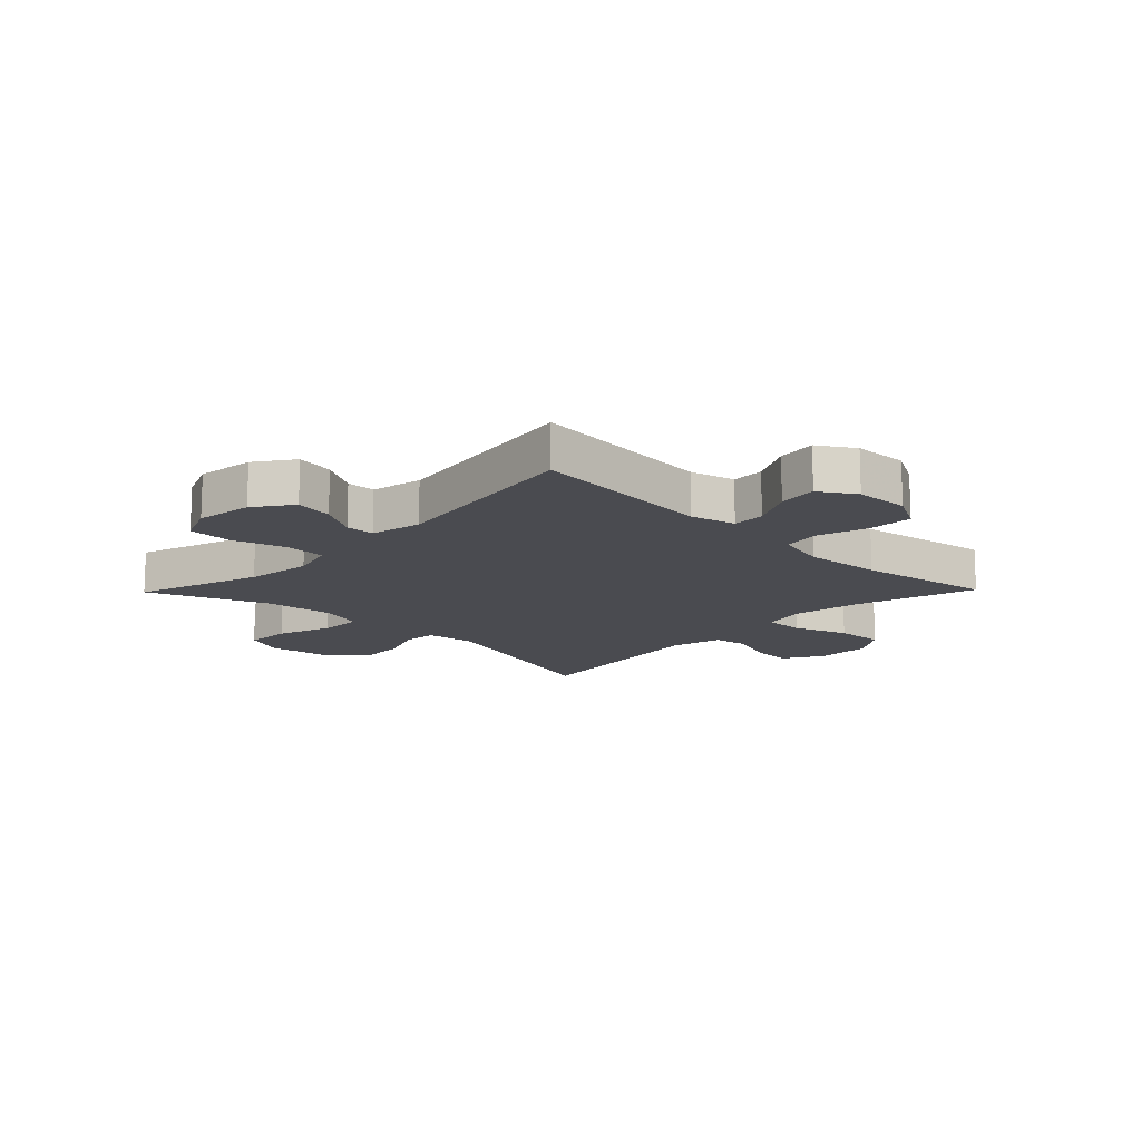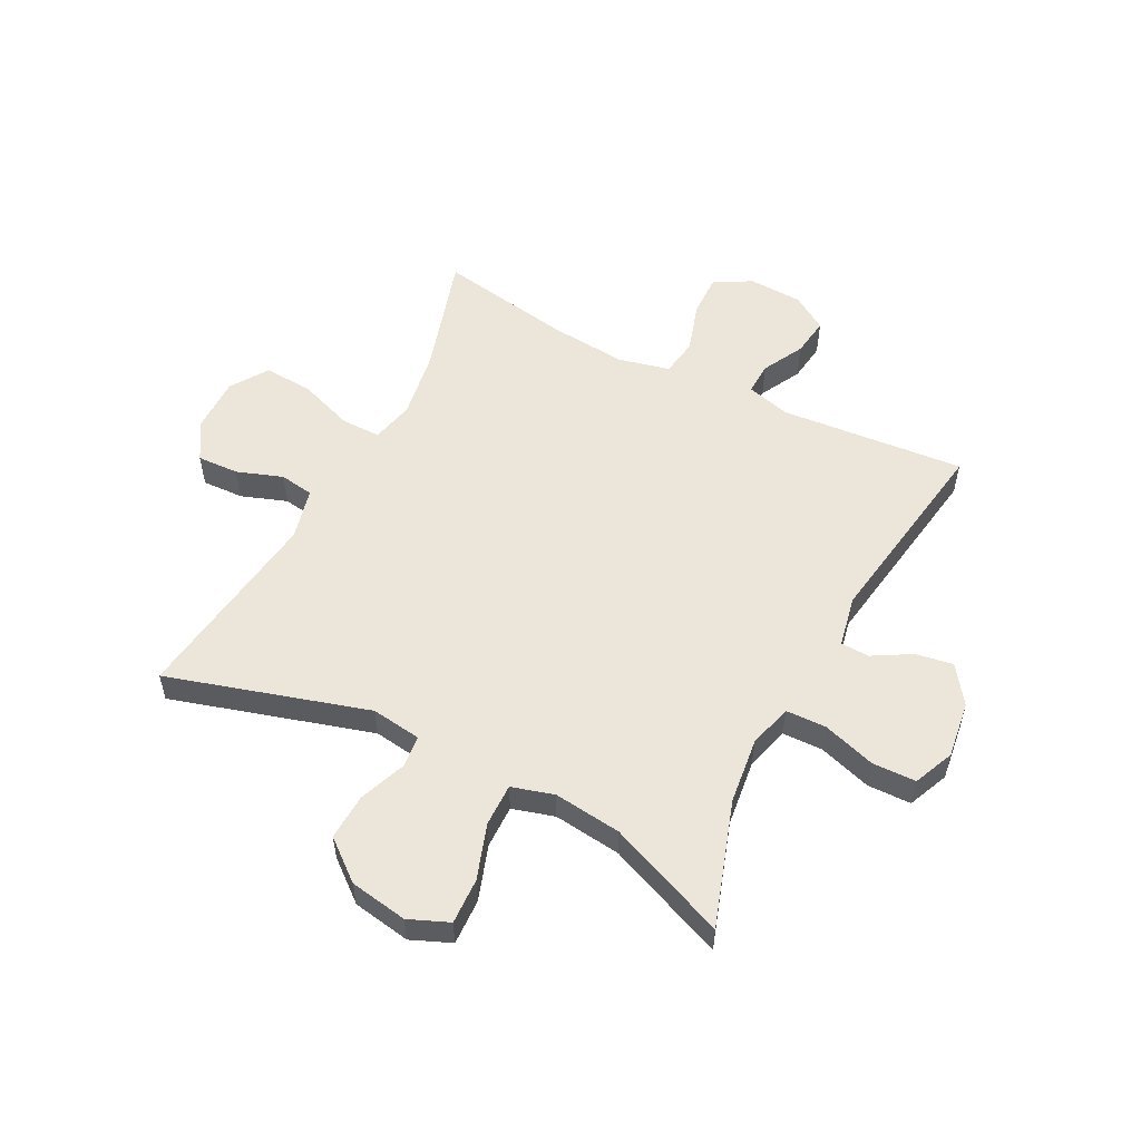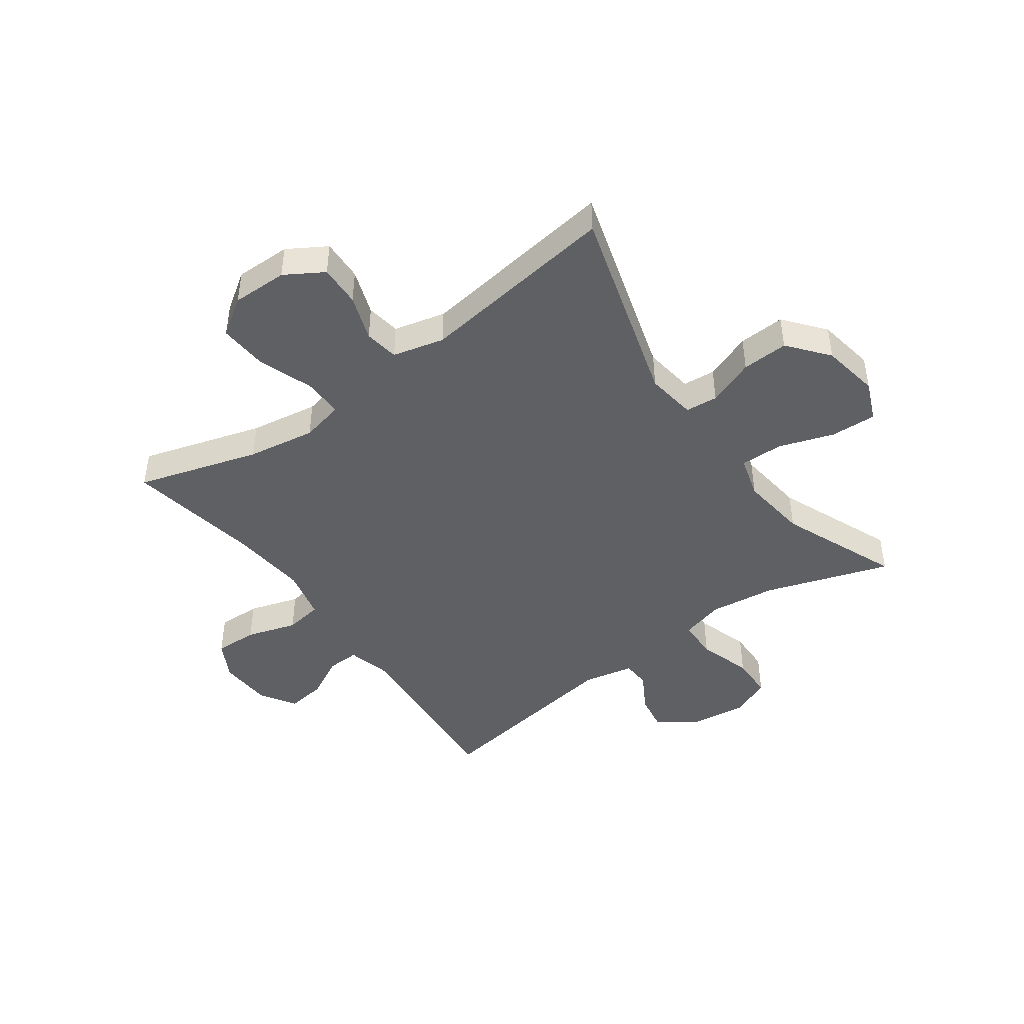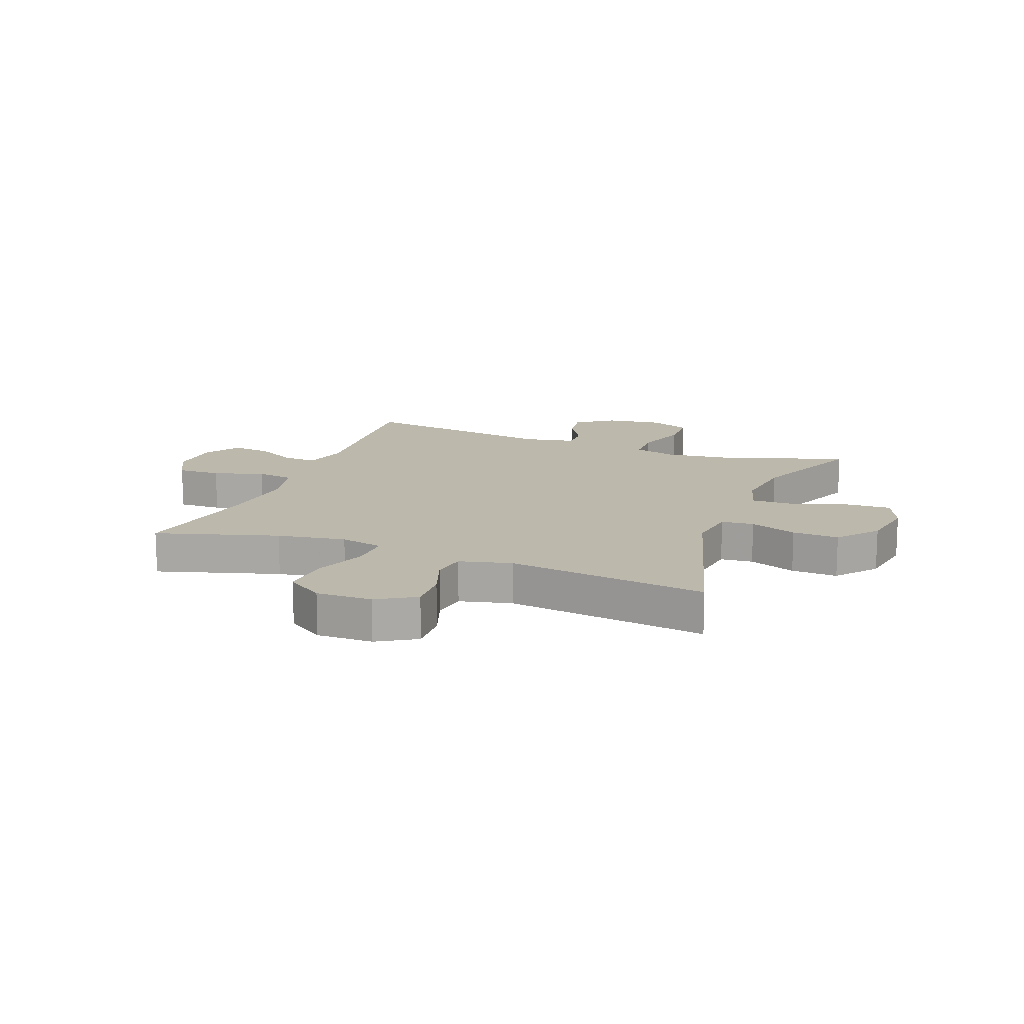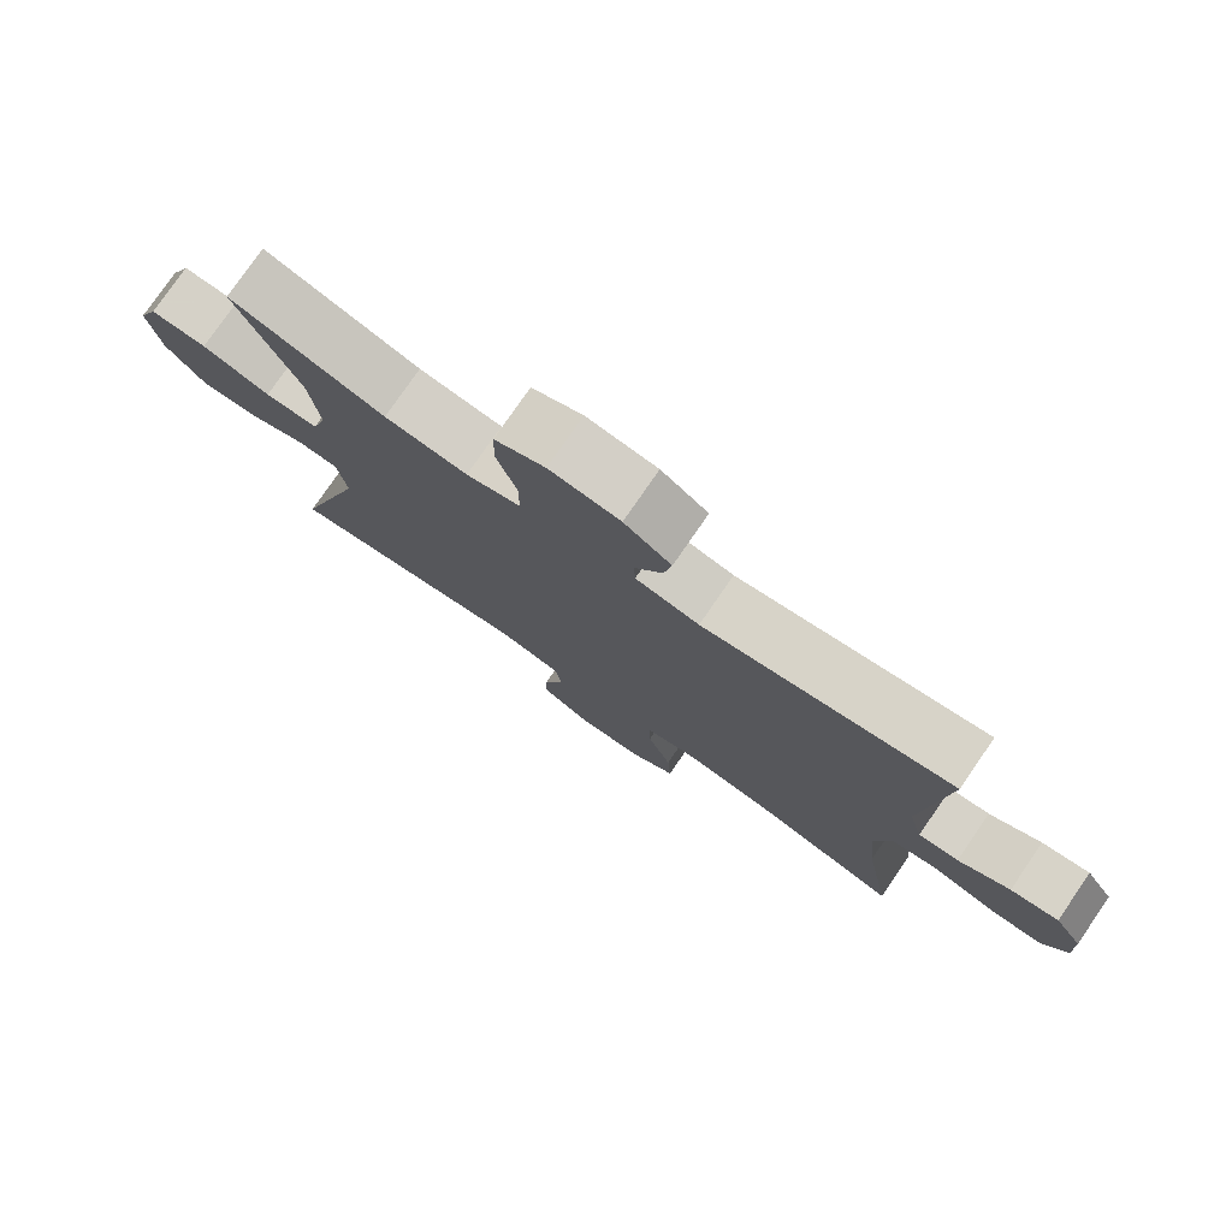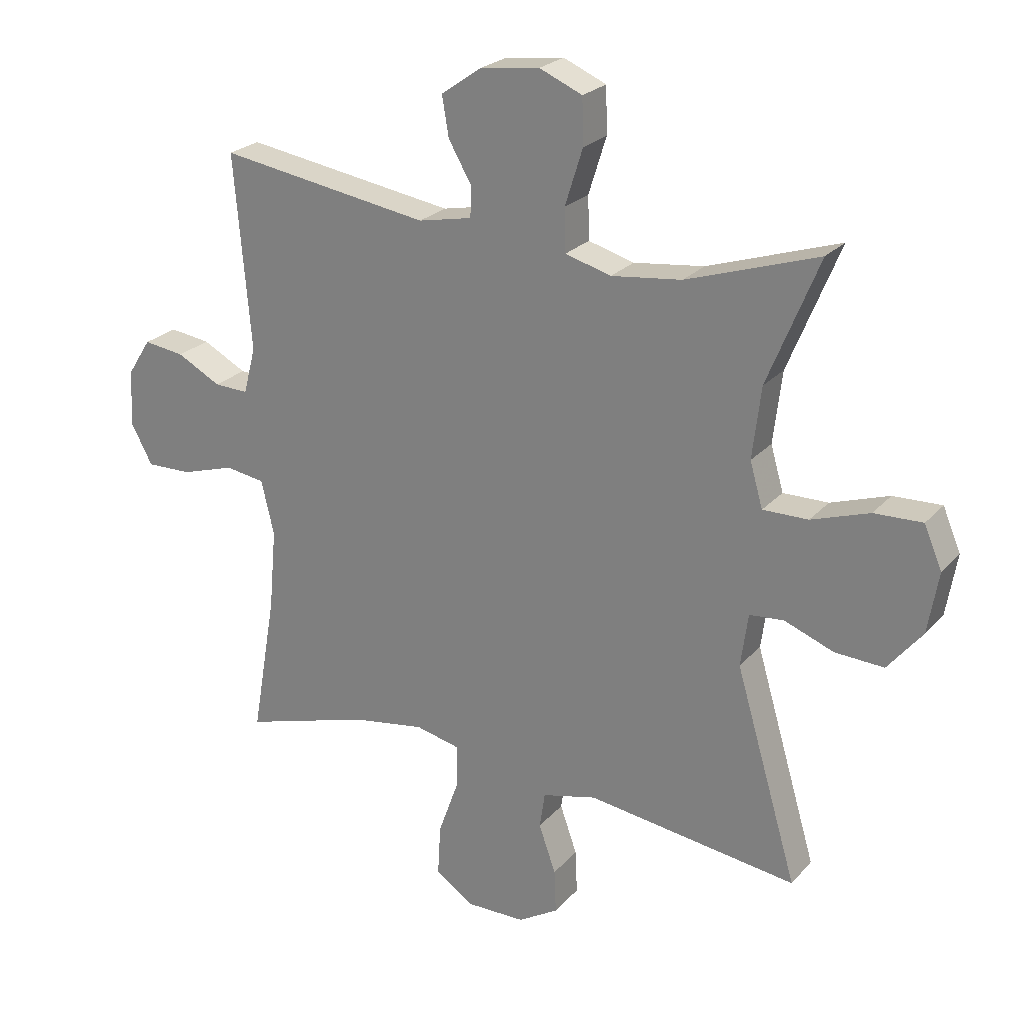
<metadata>
{"format":"obj","ext":"obj","renderer":"f3d","projection":"perspective","resolution":1024,"background":"white","views":[{"elev":-14.4,"azim":45.7,"up":"+Y"},{"elev":54.6,"azim":-62.8,"up":"+Y"},{"elev":-44.7,"azim":-144.2,"up":"+Y"},{"elev":14.6,"azim":-159.0,"up":"+Y"},{"elev":78.0,"azim":34.6,"up":"+Z"},{"elev":24.0,"azim":-149.4,"up":"+Z"}]}
</metadata>
<code>
v -0.5 0.07 0.5
v -0.285 0.07 0.429
v -0.17 0.07 0.415
v -0.095 0.07 0.436
v -0.093 0.07 0.506
v -0.122 0.07 0.598
v -0.12 0.07 0.673
v -0.05 0.07 0.703
v 0.048 0.07 0.69
v 0.113 0.07 0.644
v 0.102 0.07 0.579
v 0.064 0.07 0.513
v 0.066 0.07 0.464
v 0.154 0.07 0.446
v 0.5 0.07 0.5
v 0.473 0.07 0.182
v 0.493 0.07 0.105
v 0.549 0.07 0.107
v 0.621 0.07 0.145
v 0.688 0.07 0.154
v 0.727 0.07 0.093
v 0.731 0.07 0
v 0.696 0.07 -0.065
v 0.621 0.07 -0.063
v 0.534 0.07 -0.036
v 0.469 0.07 -0.046
v 0.448 0.07 -0.135
v 0.46 0.07 -0.268
v 0.5 0.07 -0.5
v 0.29 0.07 -0.437
v 0.172 0.07 -0.418
v 0.098 0.07 -0.435
v 0.099 0.07 -0.504
v 0.133 0.07 -0.599
v 0.138 0.07 -0.683
v 0.074 0.07 -0.726
v -0.022 0.07 -0.725
v -0.088 0.07 -0.685
v -0.085 0.07 -0.613
v -0.057 0.07 -0.534
v -0.066 0.07 -0.475
v -0.155 0.07 -0.453
v -0.5 0.07 -0.5
v -0.398 0.07 -0.154
v -0.41 0.07 -0.067
v -0.466 0.07 -0.062
v -0.547 0.07 -0.093
v -0.627 0.07 -0.097
v -0.683 0.07 -0.028
v -0.7 0.07 0.072
v -0.671 0.07 0.141
v -0.592 0.07 0.138
v -0.497 0.07 0.106
v -0.423 0.07 0.105
v -0.402 0.07 0.178
v -0.416 0.07 0.295
v -0.5 0 0.5
v -0.285 0 0.429
v -0.17 0 0.415
v -0.095 0 0.436
v -0.093 0 0.506
v -0.122 0 0.598
v -0.12 0 0.673
v -0.05 0 0.703
v 0.048 0 0.69
v 0.113 0 0.644
v 0.102 0 0.579
v 0.064 0 0.513
v 0.066 0 0.464
v 0.154 0 0.446
v 0.5 0 0.5
v 0.473 0 0.182
v 0.493 0 0.105
v 0.549 0 0.107
v 0.621 0 0.145
v 0.688 0 0.154
v 0.727 0 0.093
v 0.731 0 0
v 0.696 0 -0.065
v 0.621 0 -0.063
v 0.534 0 -0.036
v 0.469 0 -0.046
v 0.448 0 -0.135
v 0.46 0 -0.268
v 0.5 0 -0.5
v 0.29 0 -0.437
v 0.172 0 -0.418
v 0.098 0 -0.435
v 0.099 0 -0.504
v 0.133 0 -0.599
v 0.138 0 -0.683
v 0.074 0 -0.726
v -0.022 0 -0.725
v -0.088 0 -0.685
v -0.085 0 -0.613
v -0.057 0 -0.534
v -0.066 0 -0.475
v -0.155 0 -0.453
v -0.5 0 -0.5
v -0.398 0 -0.154
v -0.41 0 -0.067
v -0.466 0 -0.062
v -0.547 0 -0.093
v -0.627 0 -0.097
v -0.683 0 -0.028
v -0.7 0 0.072
v -0.671 0 0.141
v -0.592 0 0.138
v -0.497 0 0.106
v -0.423 0 0.105
v -0.402 0 0.178
v -0.416 0 0.295
f 51 52 53
f 50 51 53
f 49 50 53
f 48 49 53
f 47 48 53
f 46 47 53
f 45 46 53 54
f 44 45 54 55
f 42 43 44
f 41 42 44 55
f 38 39 40
f 37 38 40
f 36 37 40
f 35 36 40
f 34 35 40
f 33 34 40
f 32 33 40 41
f 28 29 30
f 27 28 30 31
f 26 27 31 32
f 23 24 25
f 22 23 25
f 21 22 25
f 20 21 25
f 19 20 25
f 18 19 25
f 17 18 25 26
f 41 55 56
f 32 41 56
f 26 32 56
f 17 26 56
f 16 17 56
f 10 11 12
f 9 10 12
f 8 9 12
f 7 8 12
f 6 7 12
f 5 6 12
f 4 5 12 13
f 3 4 13 14
f 56 1 2
f 56 2 3
f 14 15 16 56
f 3 14 56
f 109 108 107
f 109 107 106
f 109 106 105
f 109 105 104
f 109 104 103
f 109 103 102
f 110 109 102 101
f 111 110 101 100
f 100 99 98
f 111 100 98 97
f 96 95 94
f 96 94 93
f 96 93 92
f 96 92 91
f 96 91 90
f 96 90 89
f 97 96 89 88
f 86 85 84
f 87 86 84 83
f 88 87 83 82
f 81 80 79
f 81 79 78
f 81 78 77
f 81 77 76
f 81 76 75
f 81 75 74
f 82 81 74 73
f 112 111 97
f 112 97 88
f 112 88 82
f 112 82 73
f 112 73 72
f 68 67 66
f 68 66 65
f 68 65 64
f 68 64 63
f 68 63 62
f 68 62 61
f 69 68 61 60
f 70 69 60 59
f 58 57 112
f 59 58 112
f 112 72 71 70
f 112 70 59
f 1 57 58 2
f 2 58 59 3
f 3 59 60 4
f 4 60 61 5
f 5 61 62 6
f 6 62 63 7
f 7 63 64 8
f 8 64 65 9
f 9 65 66 10
f 10 66 67 11
f 11 67 68 12
f 12 68 69 13
f 13 69 70 14
f 14 70 71 15
f 15 71 72 16
f 16 72 73 17
f 17 73 74 18
f 18 74 75 19
f 19 75 76 20
f 20 76 77 21
f 21 77 78 22
f 22 78 79 23
f 23 79 80 24
f 24 80 81 25
f 25 81 82 26
f 26 82 83 27
f 27 83 84 28
f 28 84 85 29
f 29 85 86 30
f 30 86 87 31
f 31 87 88 32
f 32 88 89 33
f 33 89 90 34
f 34 90 91 35
f 35 91 92 36
f 36 92 93 37
f 37 93 94 38
f 38 94 95 39
f 39 95 96 40
f 40 96 97 41
f 41 97 98 42
f 42 98 99 43
f 43 99 100 44
f 44 100 101 45
f 45 101 102 46
f 46 102 103 47
f 47 103 104 48
f 48 104 105 49
f 49 105 106 50
f 50 106 107 51
f 51 107 108 52
f 52 108 109 53
f 53 109 110 54
f 54 110 111 55
f 55 111 112 56
f 56 112 57 1

</code>
